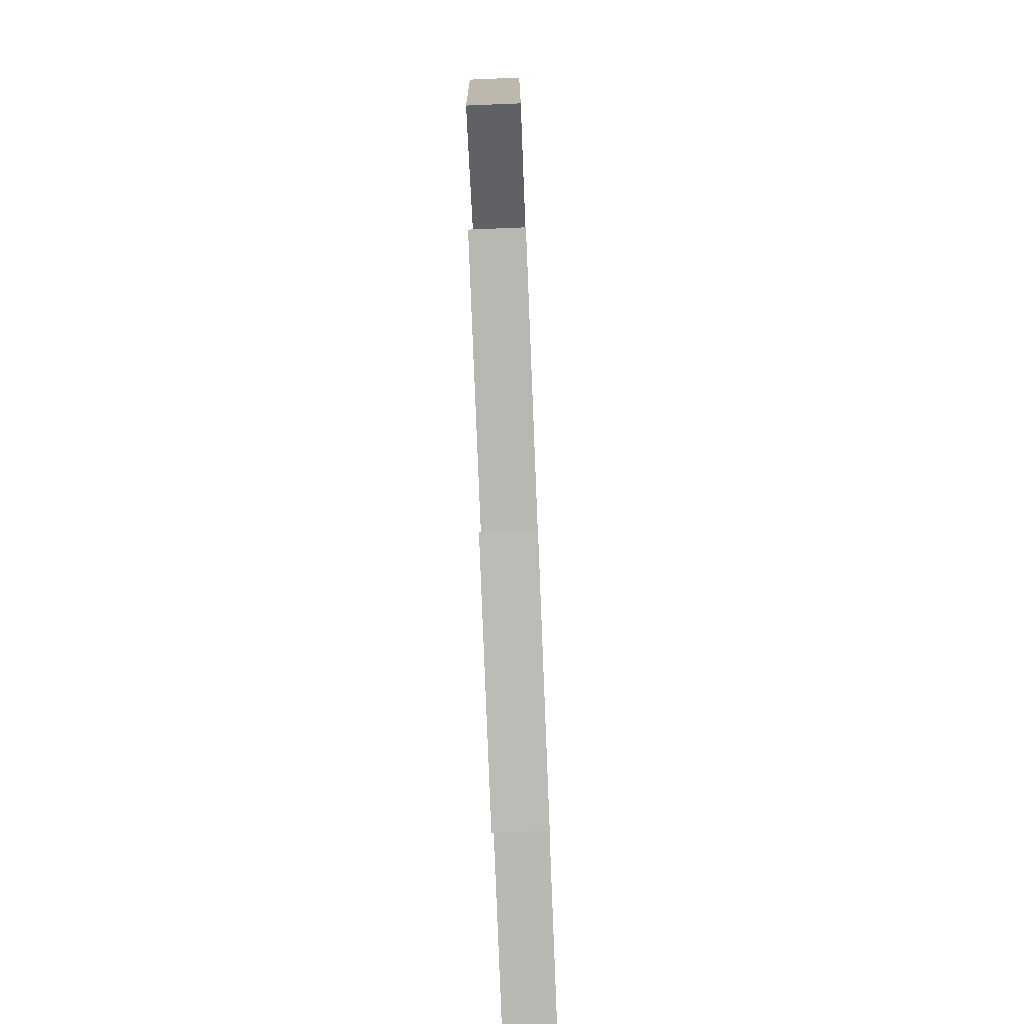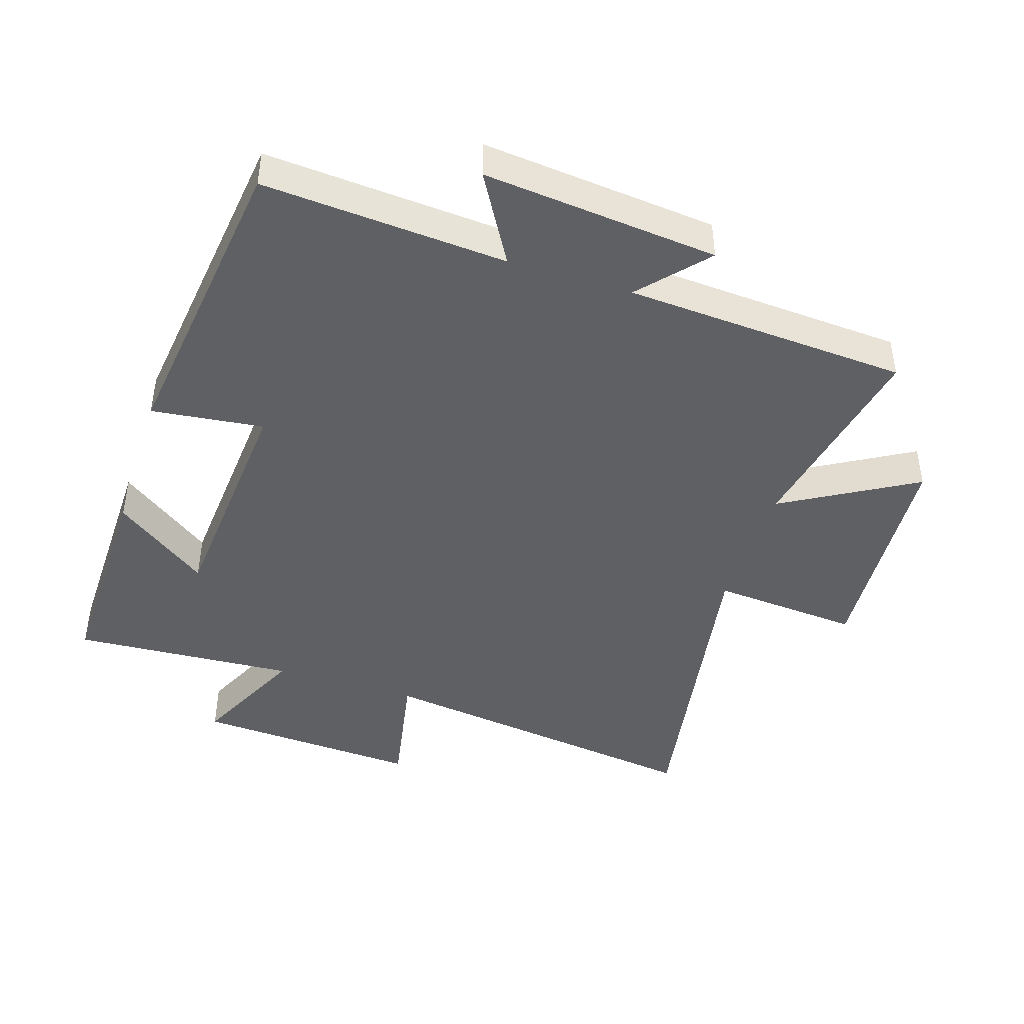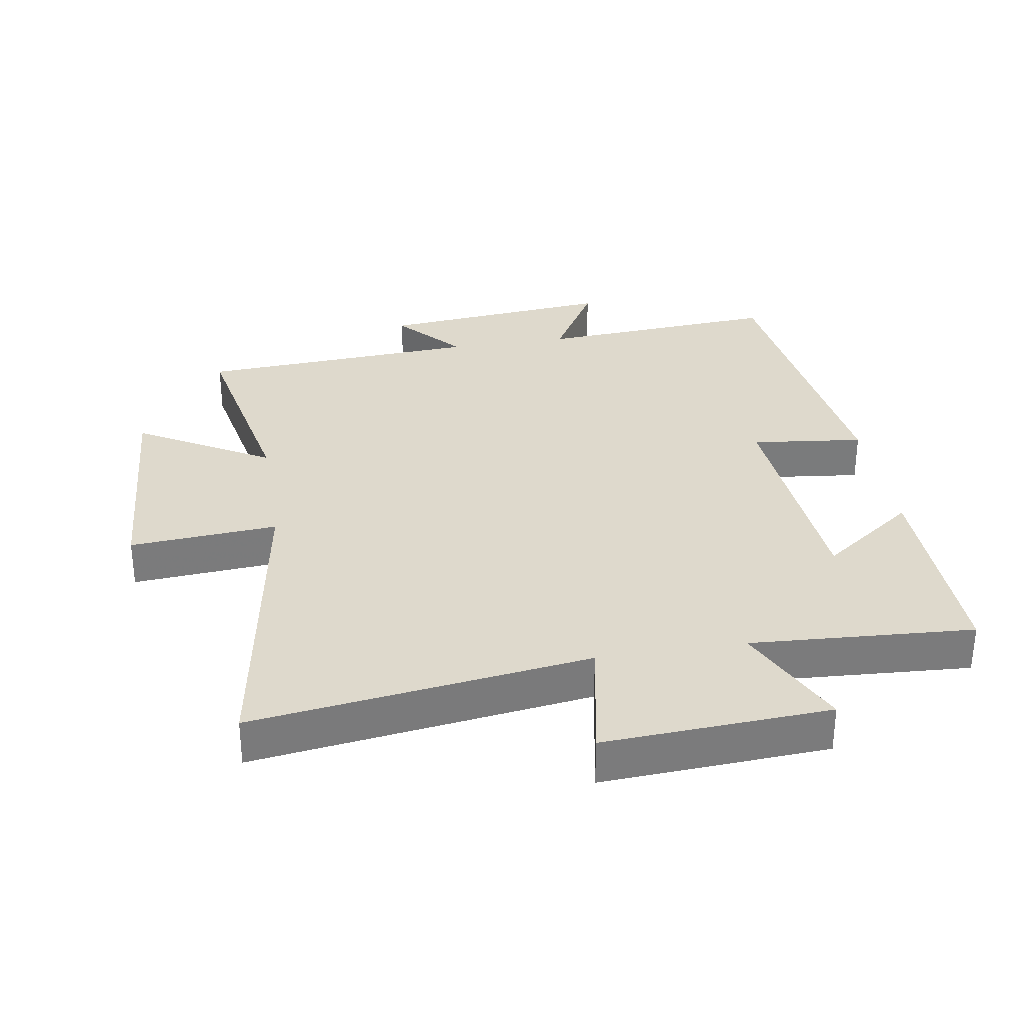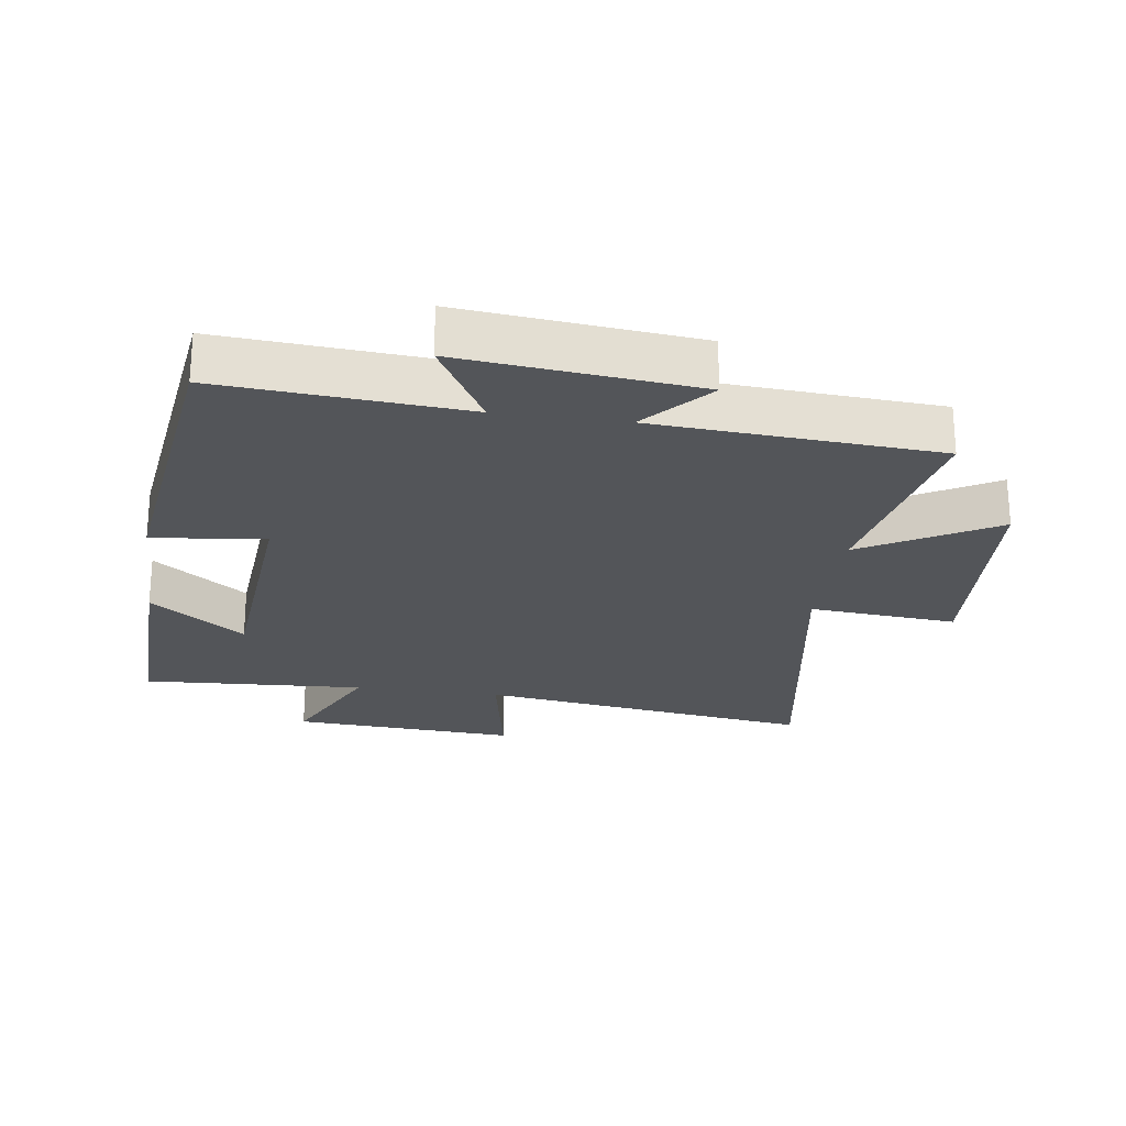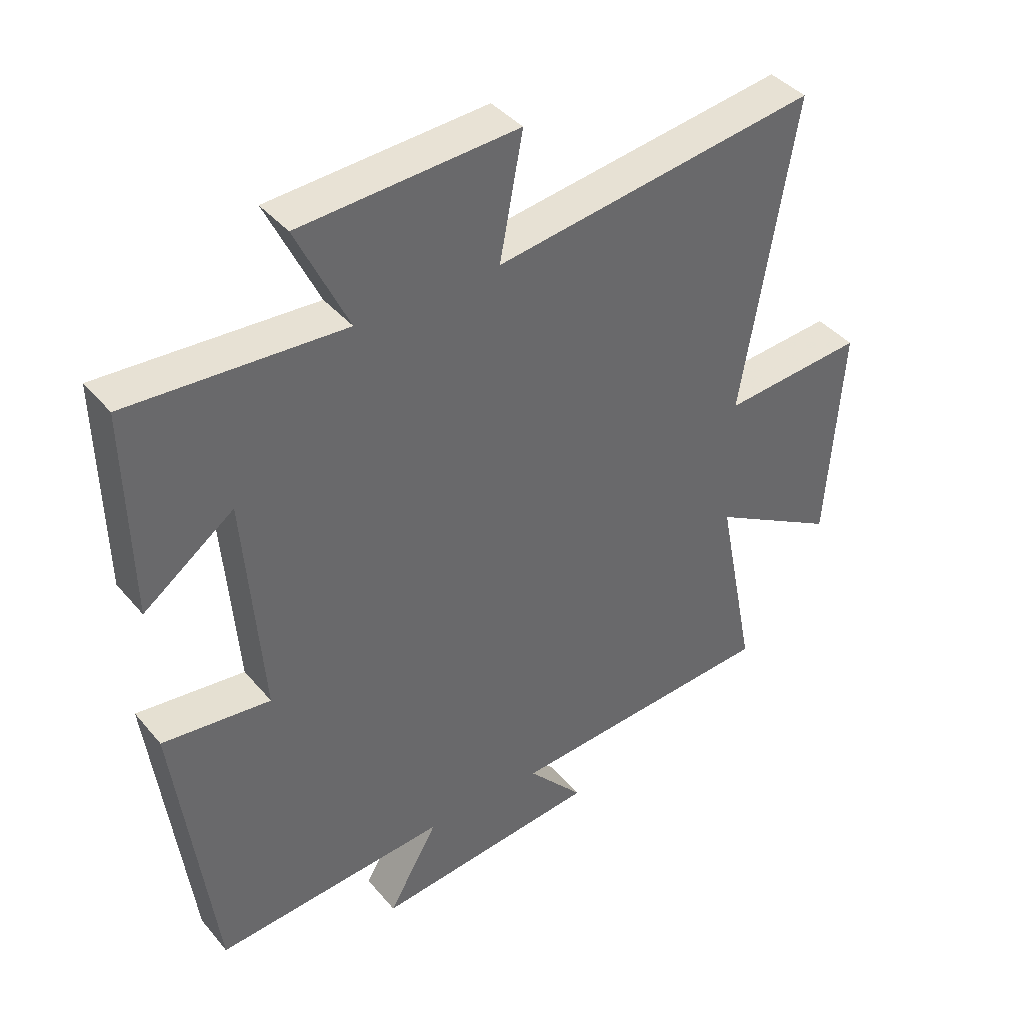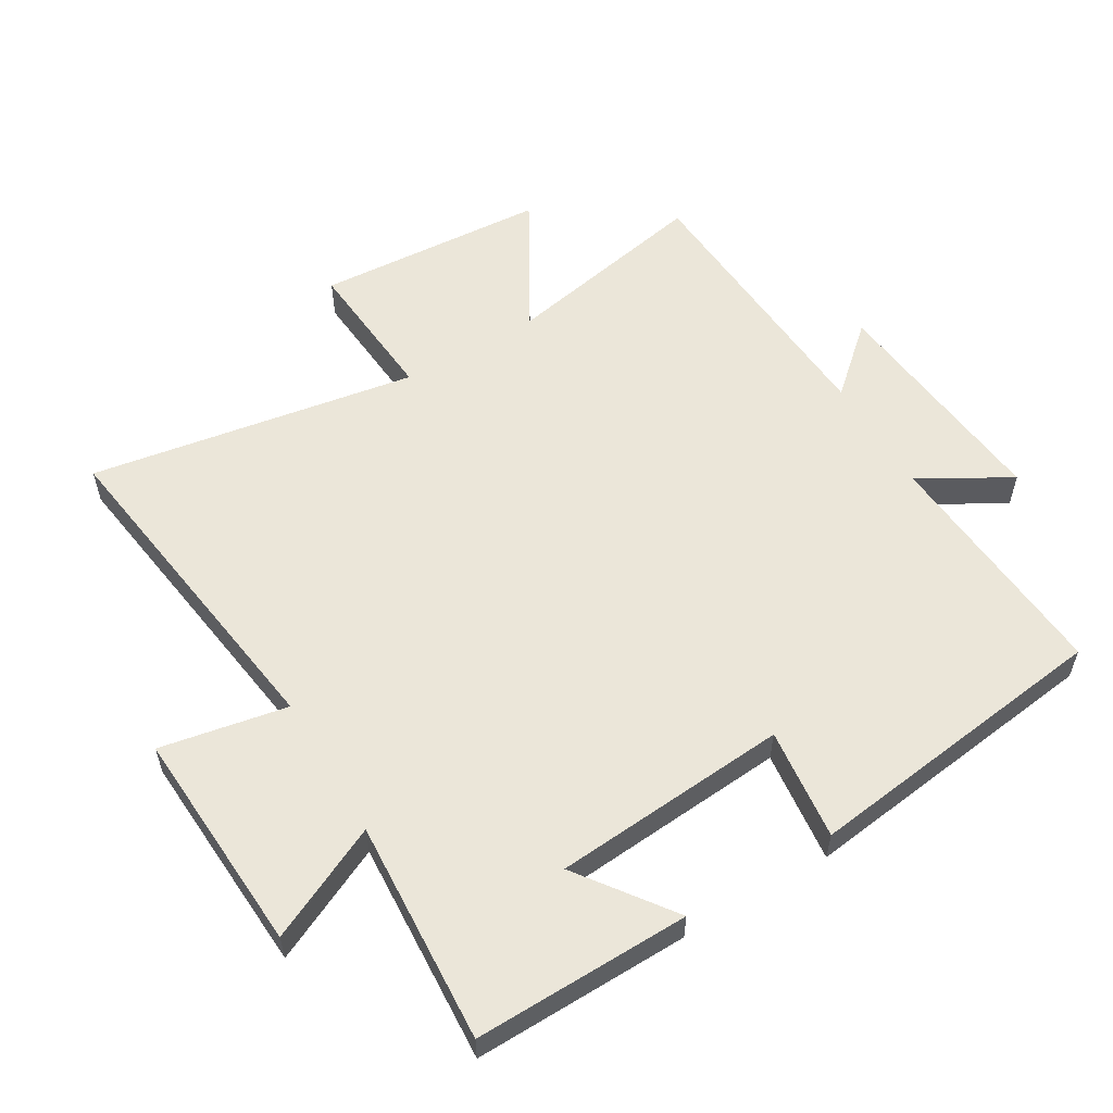
<metadata>
{"format":"obj","ext":"obj","renderer":"f3d","projection":"perspective","resolution":1024,"background":"white","views":[{"elev":-78.5,"azim":-87.7,"up":"+Z"},{"elev":-44.0,"azim":162.3,"up":"+Y"},{"elev":31.9,"azim":-9.3,"up":"+Y"},{"elev":-24.1,"azim":171.7,"up":"+Y"},{"elev":40.6,"azim":144.0,"up":"+Z"},{"elev":56.8,"azim":59.2,"up":"+Y"}]}
</metadata>
<code>
v -0.585 0.07 0.572
v -0.066 0.07 0.5
v -0.103 0.07 0.696
v 0.245 0.07 0.676
v 0.162 0.07 0.5
v 0.506 0.07 0.521
v 0.5 0.07 0.188
v 0.355 0.07 0.294
v 0.327 0.07 -0.07
v 0.5 0.07 -0.05
v 0.44 0.07 -0.527
v 0.065 0.07 -0.5
v 0.145 0.07 -0.638
v -0.217 0.07 -0.602
v -0.127 0.07 -0.5
v -0.563 0.07 -0.473
v -0.5 0.07 -0.153
v -0.704 0.07 -0.271
v -0.728 0.07 0.085
v -0.5 0.07 0.067
v -0.585 0 0.572
v -0.066 0 0.5
v -0.103 0 0.696
v 0.245 0 0.676
v 0.162 0 0.5
v 0.506 0 0.521
v 0.5 0 0.188
v 0.355 0 0.294
v 0.327 0 -0.07
v 0.5 0 -0.05
v 0.44 0 -0.527
v 0.065 0 -0.5
v 0.145 0 -0.638
v -0.217 0 -0.602
v -0.127 0 -0.5
v -0.563 0 -0.473
v -0.5 0 -0.153
v -0.704 0 -0.271
v -0.728 0 0.085
v -0.5 0 0.067
f 17 18 19 20
f 15 16 17
f 15 17 20
f 12 13 14 15
f 20 1 2
f 15 20 2
f 12 15 2
f 9 10 11 12
f 8 9 12 2
f 5 6 7 8
f 2 3 4 5
f 2 5 8
f 40 39 38 37
f 37 36 35
f 40 37 35
f 35 34 33 32
f 22 21 40
f 22 40 35
f 22 35 32
f 32 31 30 29
f 22 32 29 28
f 28 27 26 25
f 25 24 23 22
f 28 25 22
f 1 21 22 2
f 2 22 23 3
f 3 23 24 4
f 4 24 25 5
f 5 25 26 6
f 6 26 27 7
f 7 27 28 8
f 8 28 29 9
f 9 29 30 10
f 10 30 31 11
f 11 31 32 12
f 12 32 33 13
f 13 33 34 14
f 14 34 35 15
f 15 35 36 16
f 16 36 37 17
f 17 37 38 18
f 18 38 39 19
f 19 39 40 20
f 20 40 21 1

</code>
